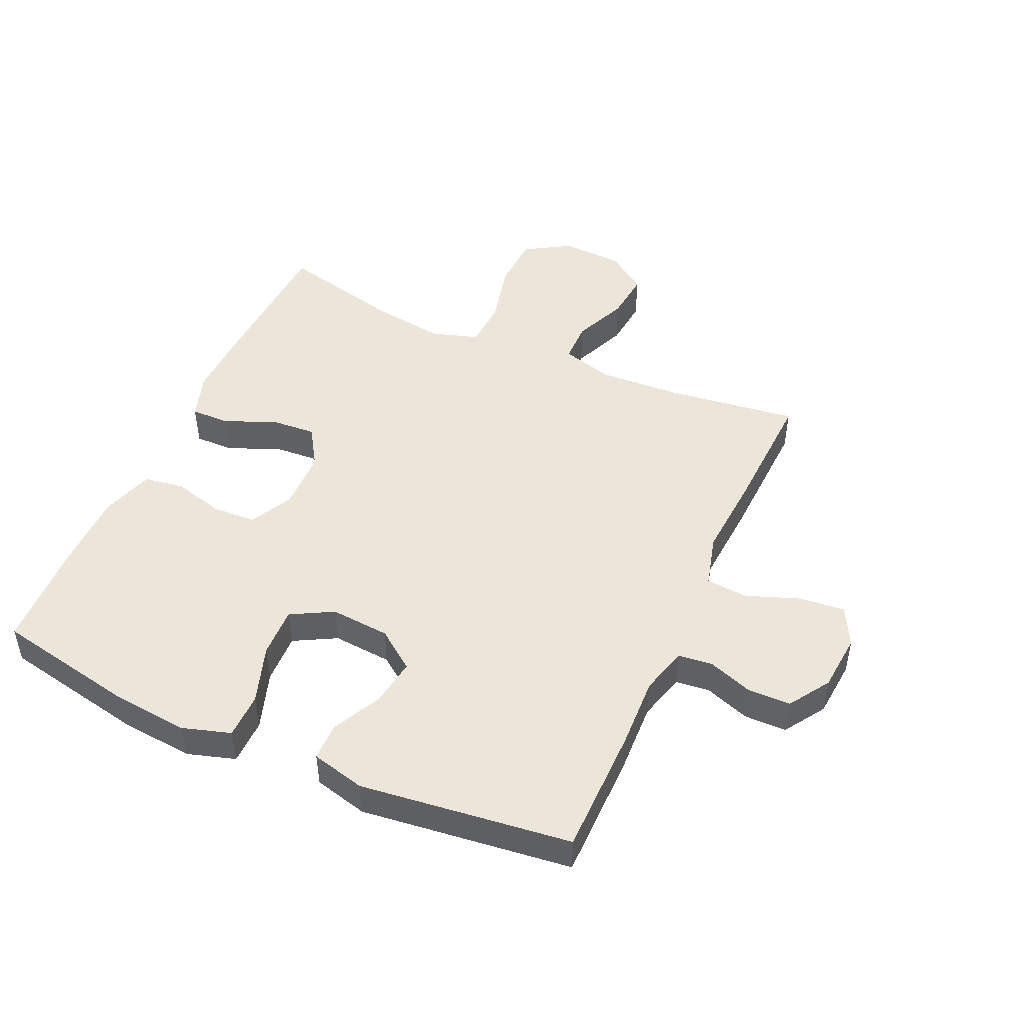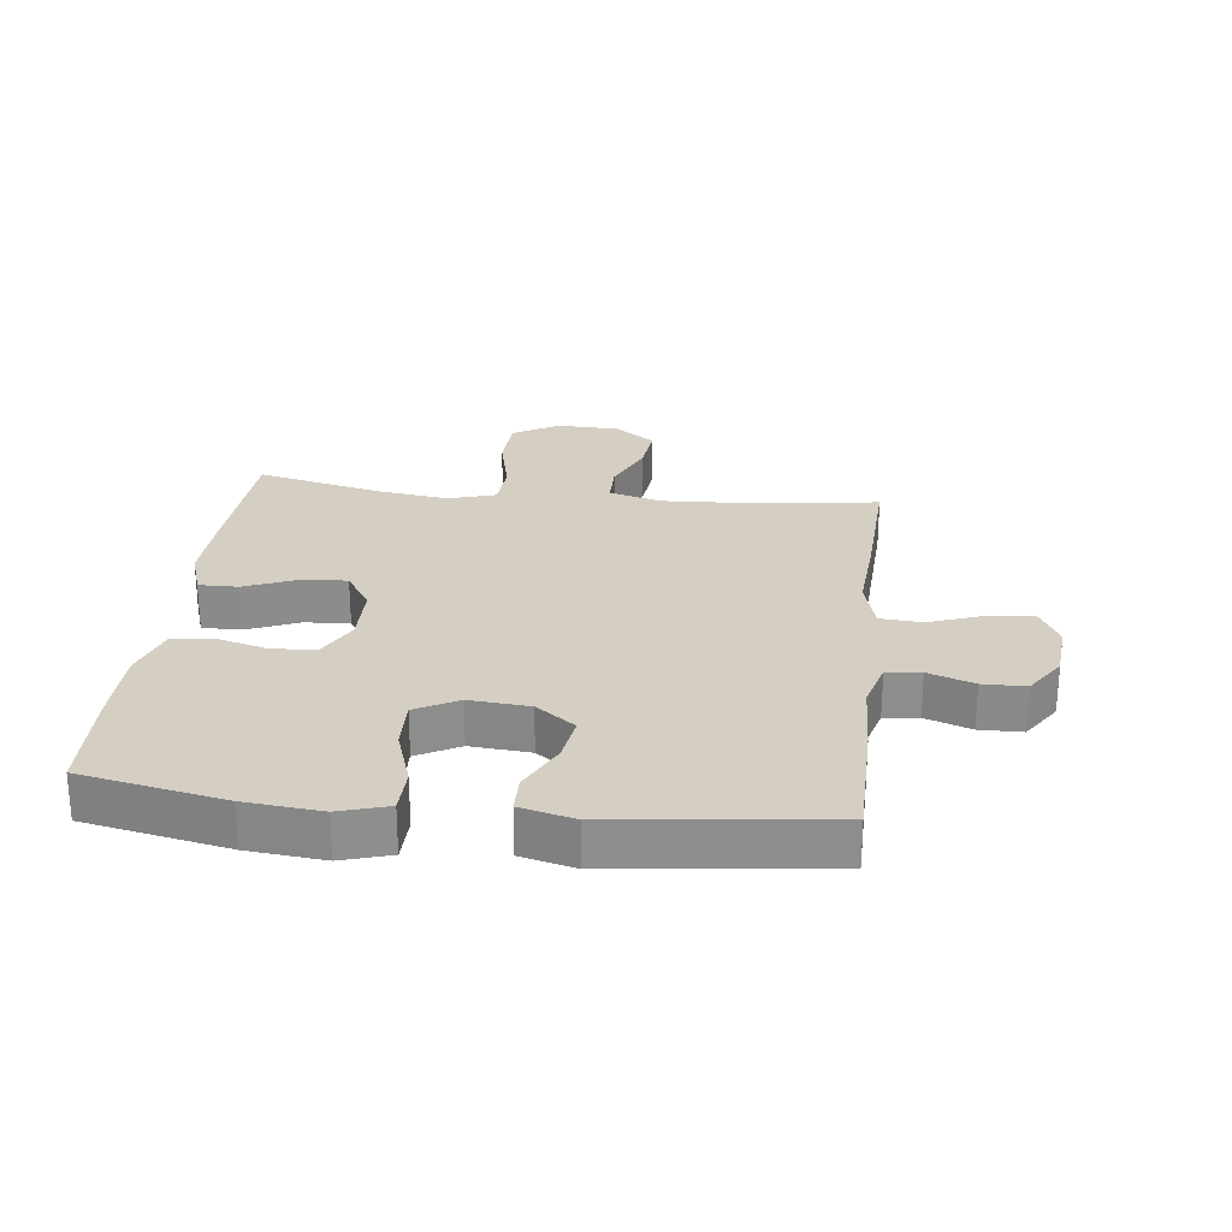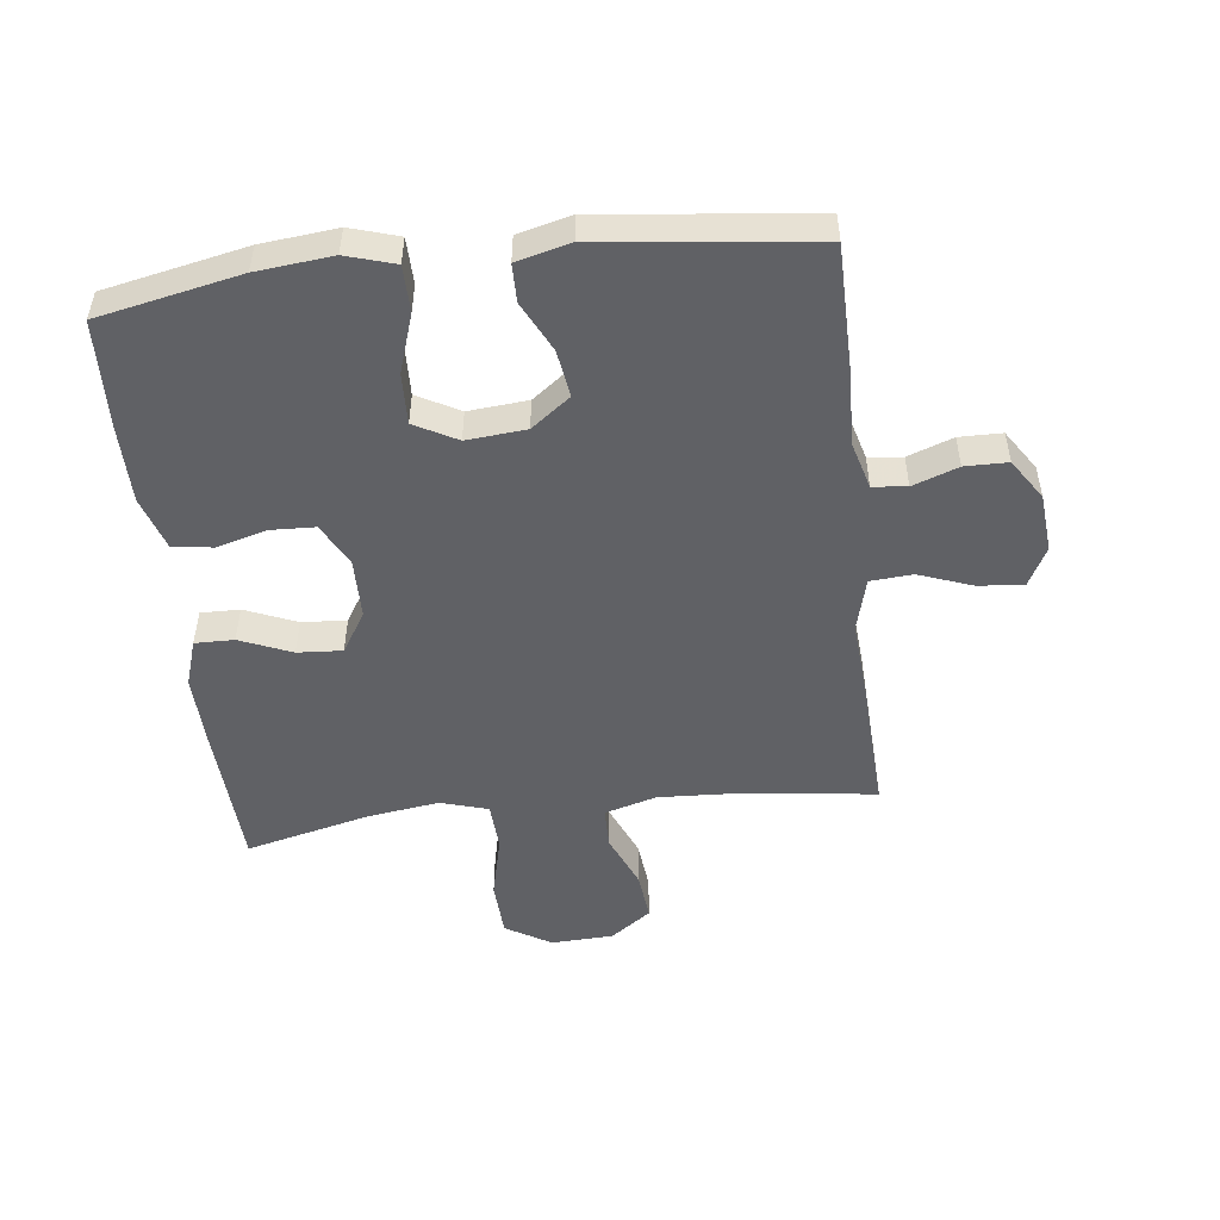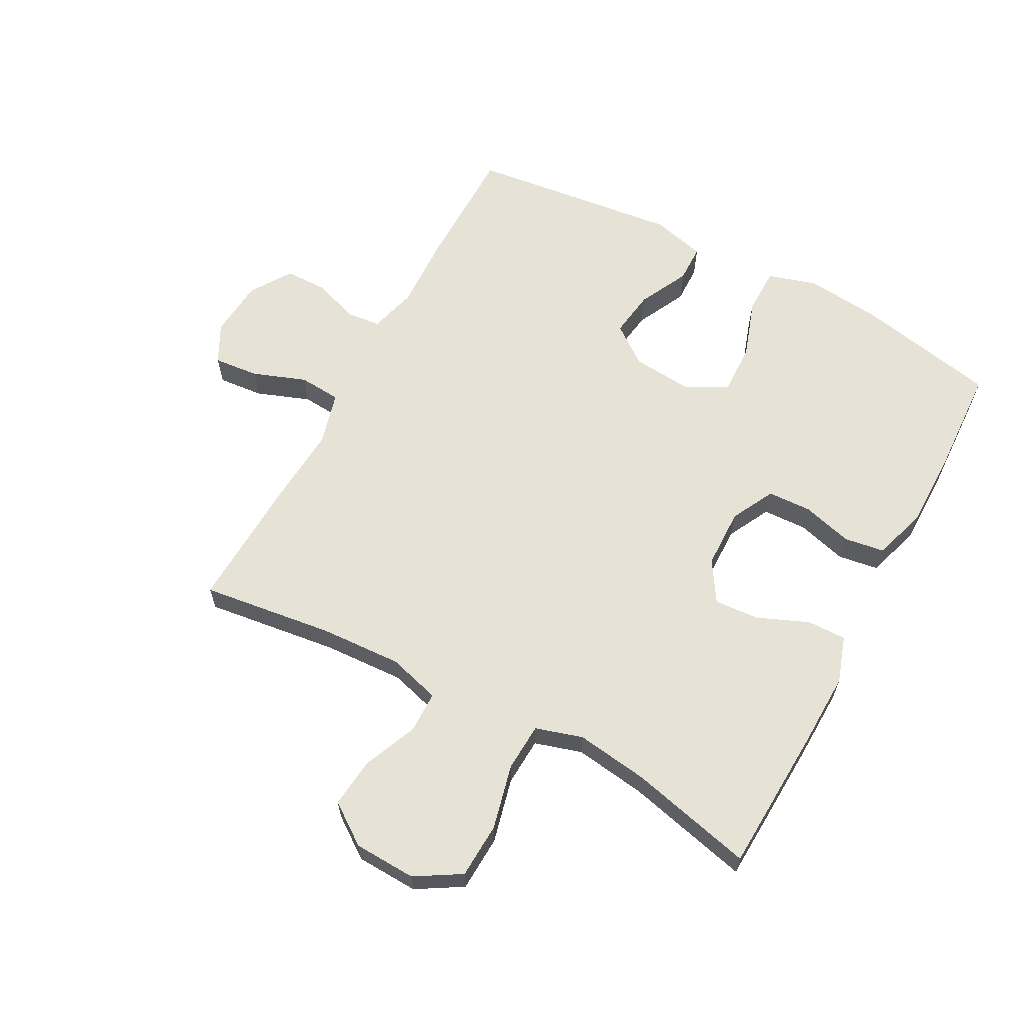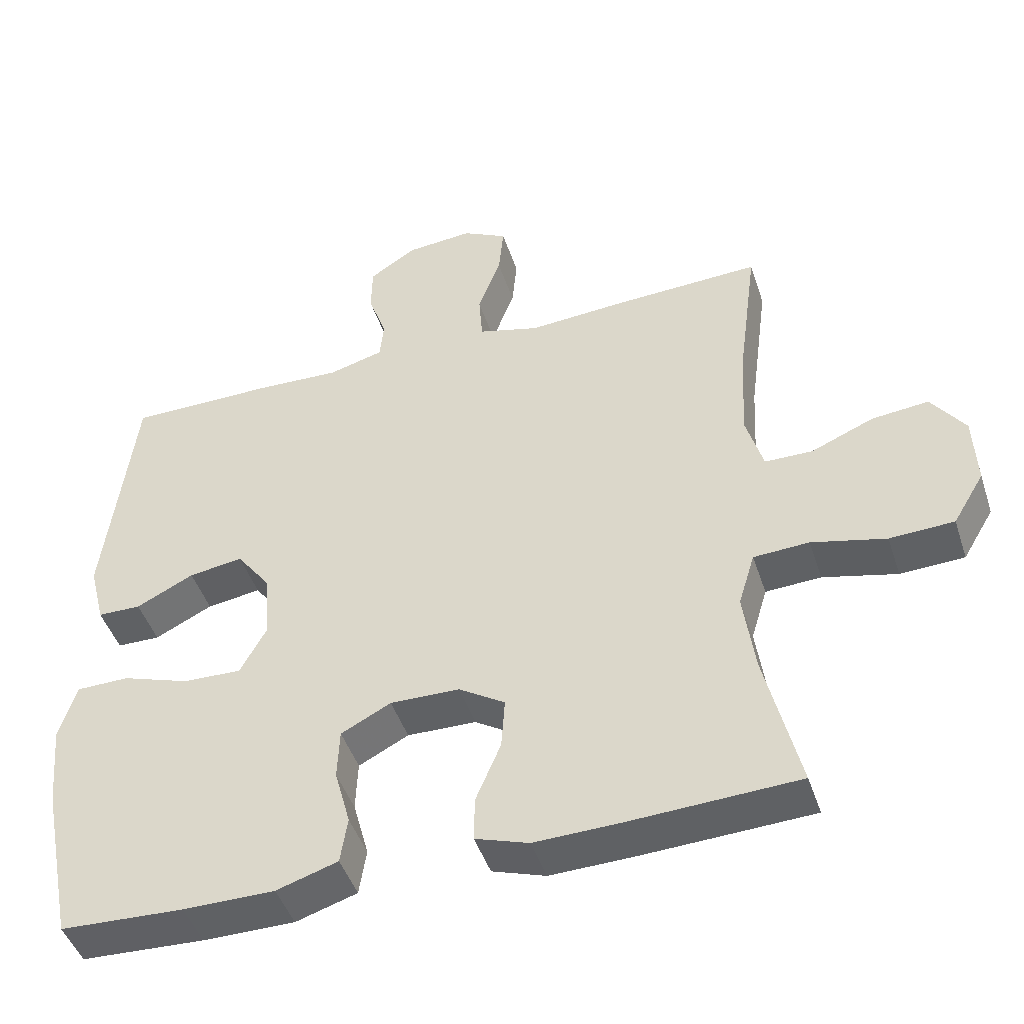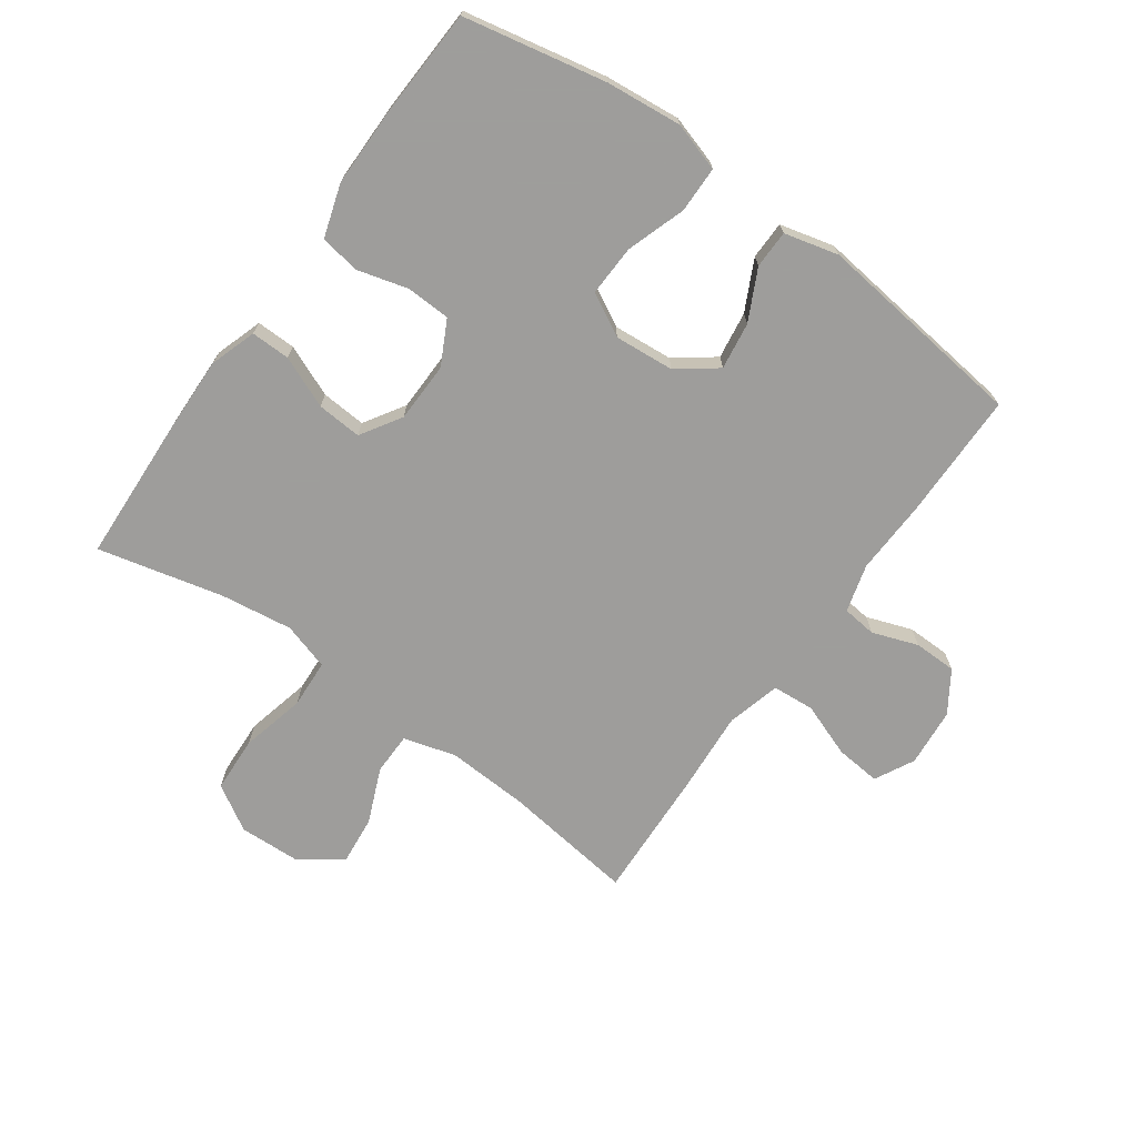
<metadata>
{"format":"obj","ext":"obj","renderer":"f3d","projection":"perspective","resolution":1024,"background":"white","views":[{"elev":47.5,"azim":-65.8,"up":"+Y"},{"elev":25.5,"azim":-83.3,"up":"+Y"},{"elev":-50.3,"azim":-83.1,"up":"+Y"},{"elev":62.9,"azim":118.3,"up":"+Y"},{"elev":-45.9,"azim":17.9,"up":"+Z"},{"elev":-70.7,"azim":-125.5,"up":"+Y"}]}
</metadata>
<code>
v -0.5 0.07 0.5
v -0.294 0.07 0.501
v -0.176 0.07 0.496
v -0.099 0.07 0.517
v -0.093 0.07 0.572
v -0.119 0.07 0.645
v -0.118 0.07 0.714
v -0.052 0.07 0.757
v 0.042 0.07 0.765
v 0.105 0.07 0.732
v 0.098 0.07 0.659
v 0.066 0.07 0.573
v 0.071 0.07 0.505
v 0.157 0.07 0.482
v 0.289 0.07 0.491
v 0.5 0.07 0.5
v 0.472 0.07 0.287
v 0.465 0.07 0.155
v 0.489 0.07 0.071
v 0.556 0.07 0.07
v 0.644 0.07 0.107
v 0.724 0.07 0.115
v 0.771 0.07 0.049
v 0.775 0.07 -0.051
v 0.731 0.07 -0.124
v 0.641 0.07 -0.128
v 0.537 0.07 -0.103
v 0.459 0.07 -0.107
v 0.436 0.07 -0.183
v 0.452 0.07 -0.299
v 0.5 0.07 -0.5
v 0.262 0.07 -0.511
v 0.144 0.07 -0.514
v 0.069 0.07 -0.489
v 0.07 0.07 -0.426
v 0.105 0.07 -0.343
v 0.11 0.07 -0.271
v 0.045 0.07 -0.23
v -0.052 0.07 -0.228
v -0.122 0.07 -0.264
v -0.125 0.07 -0.335
v -0.103 0.07 -0.416
v -0.113 0.07 -0.481
v -0.199 0.07 -0.508
v -0.327 0.07 -0.508
v -0.5 0.07 -0.5
v -0.546 0.07 -0.271
v -0.558 0.07 -0.149
v -0.534 0.07 -0.071
v -0.46 0.07 -0.07
v -0.365 0.07 -0.102
v -0.283 0.07 -0.105
v -0.246 0.07 -0.037
v -0.254 0.07 0.059
v -0.301 0.07 0.122
v -0.377 0.07 0.111
v -0.458 0.07 0.071
v -0.519 0.07 0.072
v -0.541 0.07 0.159
v -0.5 0 0.5
v -0.294 0 0.501
v -0.176 0 0.496
v -0.099 0 0.517
v -0.093 0 0.572
v -0.119 0 0.645
v -0.118 0 0.714
v -0.052 0 0.757
v 0.042 0 0.765
v 0.105 0 0.732
v 0.098 0 0.659
v 0.066 0 0.573
v 0.071 0 0.505
v 0.157 0 0.482
v 0.289 0 0.491
v 0.5 0 0.5
v 0.472 0 0.287
v 0.465 0 0.155
v 0.489 0 0.071
v 0.556 0 0.07
v 0.644 0 0.107
v 0.724 0 0.115
v 0.771 0 0.049
v 0.775 0 -0.051
v 0.731 0 -0.124
v 0.641 0 -0.128
v 0.537 0 -0.103
v 0.459 0 -0.107
v 0.436 0 -0.183
v 0.452 0 -0.299
v 0.5 0 -0.5
v 0.262 0 -0.511
v 0.144 0 -0.514
v 0.069 0 -0.489
v 0.07 0 -0.426
v 0.105 0 -0.343
v 0.11 0 -0.271
v 0.045 0 -0.23
v -0.052 0 -0.228
v -0.122 0 -0.264
v -0.125 0 -0.335
v -0.103 0 -0.416
v -0.113 0 -0.481
v -0.199 0 -0.508
v -0.327 0 -0.508
v -0.5 0 -0.5
v -0.546 0 -0.271
v -0.558 0 -0.149
v -0.534 0 -0.071
v -0.46 0 -0.07
v -0.365 0 -0.102
v -0.283 0 -0.105
v -0.246 0 -0.037
v -0.254 0 0.059
v -0.301 0 0.122
v -0.377 0 0.111
v -0.458 0 0.071
v -0.519 0 0.072
v -0.541 0 0.159
f 1 2 3
f 59 1 3
f 58 59 3
f 57 58 3
f 56 57 3
f 55 56 3 4
f 54 55 4
f 53 54 4
f 49 50 51
f 48 49 51
f 47 48 51
f 46 47 51
f 45 46 51
f 44 45 51
f 43 44 51
f 42 43 51
f 41 42 51
f 40 41 51 52
f 39 40 52 53
f 34 35 36
f 33 34 36
f 32 33 36
f 31 32 36
f 30 31 36
f 29 30 36 37
f 28 29 37 38
f 25 26 27
f 24 25 27
f 23 24 27
f 22 23 27
f 21 22 27
f 20 21 27
f 19 20 27 28
f 39 53 4
f 38 39 4
f 28 38 4
f 19 28 4
f 18 19 4
f 10 11 12
f 9 10 12
f 8 9 12
f 7 8 12
f 6 7 12
f 5 6 12
f 5 12 13
f 4 5 13
f 18 4 13
f 17 18 13
f 14 15 16 17
f 13 14 17
f 62 61 60
f 62 60 118
f 62 118 117
f 62 117 116
f 62 116 115
f 63 62 115 114
f 63 114 113
f 63 113 112
f 110 109 108
f 110 108 107
f 110 107 106
f 110 106 105
f 110 105 104
f 110 104 103
f 110 103 102
f 110 102 101
f 110 101 100
f 111 110 100 99
f 112 111 99 98
f 95 94 93
f 95 93 92
f 95 92 91
f 95 91 90
f 95 90 89
f 96 95 89 88
f 97 96 88 87
f 86 85 84
f 86 84 83
f 86 83 82
f 86 82 81
f 86 81 80
f 86 80 79
f 87 86 79 78
f 63 112 98
f 63 98 97
f 63 97 87
f 63 87 78
f 63 78 77
f 71 70 69
f 71 69 68
f 71 68 67
f 71 67 66
f 71 66 65
f 71 65 64
f 72 71 64
f 72 64 63
f 72 63 77
f 72 77 76
f 76 75 74 73
f 76 73 72
f 1 60 61 2
f 2 61 62 3
f 3 62 63 4
f 4 63 64 5
f 5 64 65 6
f 6 65 66 7
f 7 66 67 8
f 8 67 68 9
f 9 68 69 10
f 10 69 70 11
f 11 70 71 12
f 12 71 72 13
f 13 72 73 14
f 14 73 74 15
f 15 74 75 16
f 16 75 76 17
f 17 76 77 18
f 18 77 78 19
f 19 78 79 20
f 20 79 80 21
f 21 80 81 22
f 22 81 82 23
f 23 82 83 24
f 24 83 84 25
f 25 84 85 26
f 26 85 86 27
f 27 86 87 28
f 28 87 88 29
f 29 88 89 30
f 30 89 90 31
f 31 90 91 32
f 32 91 92 33
f 33 92 93 34
f 34 93 94 35
f 35 94 95 36
f 36 95 96 37
f 37 96 97 38
f 38 97 98 39
f 39 98 99 40
f 40 99 100 41
f 41 100 101 42
f 42 101 102 43
f 43 102 103 44
f 44 103 104 45
f 45 104 105 46
f 46 105 106 47
f 47 106 107 48
f 48 107 108 49
f 49 108 109 50
f 50 109 110 51
f 51 110 111 52
f 52 111 112 53
f 53 112 113 54
f 54 113 114 55
f 55 114 115 56
f 56 115 116 57
f 57 116 117 58
f 58 117 118 59
f 59 118 60 1

</code>
